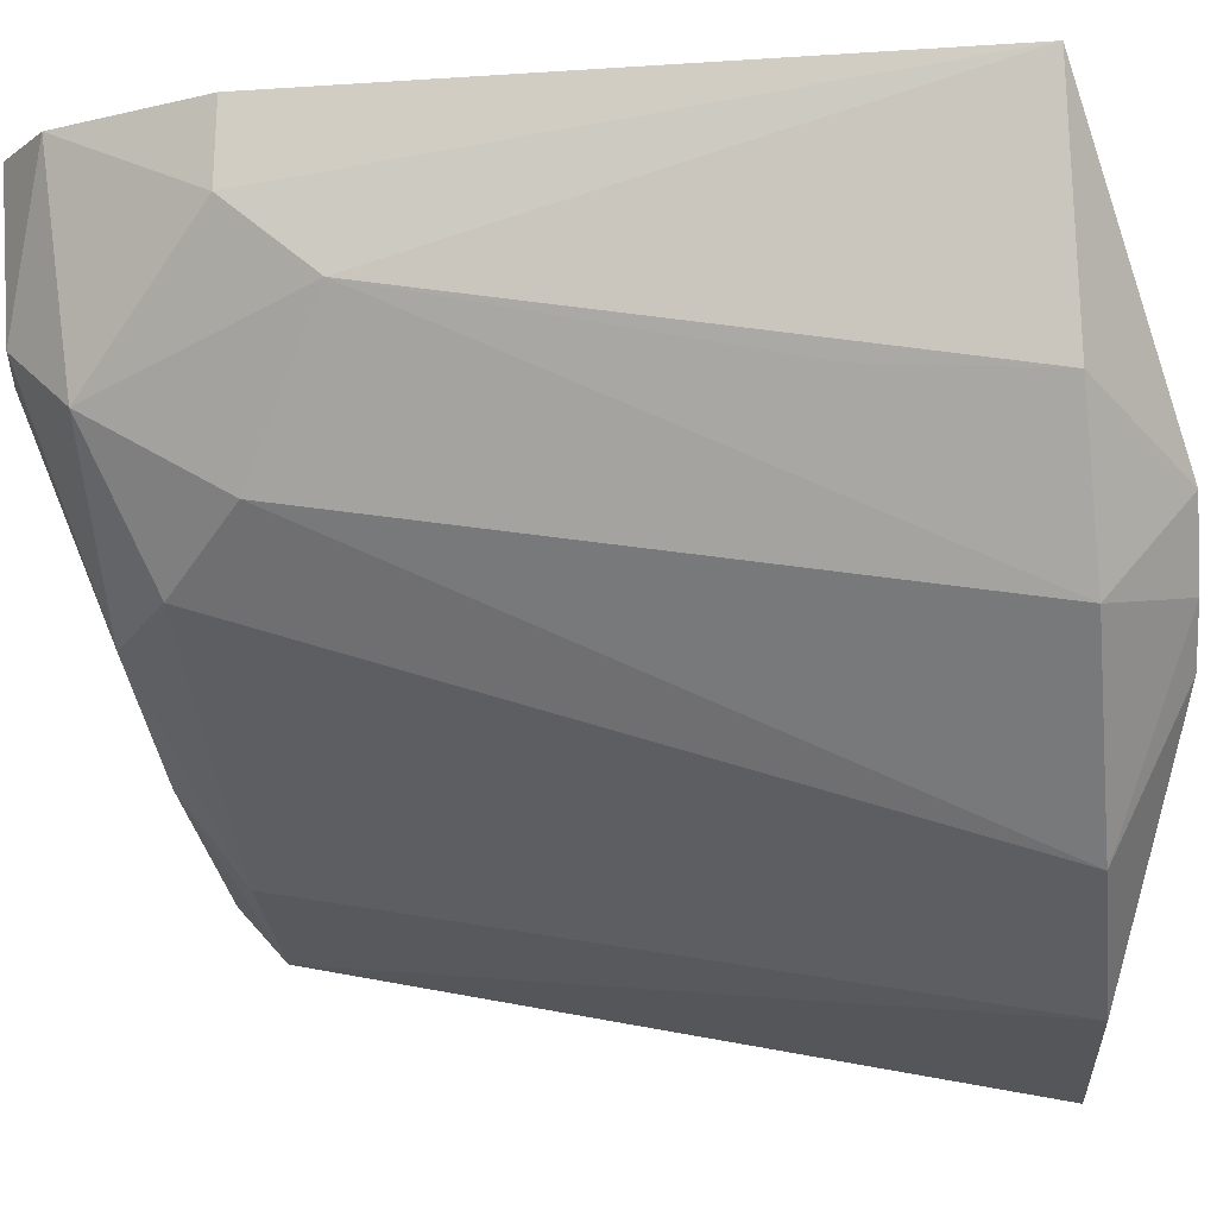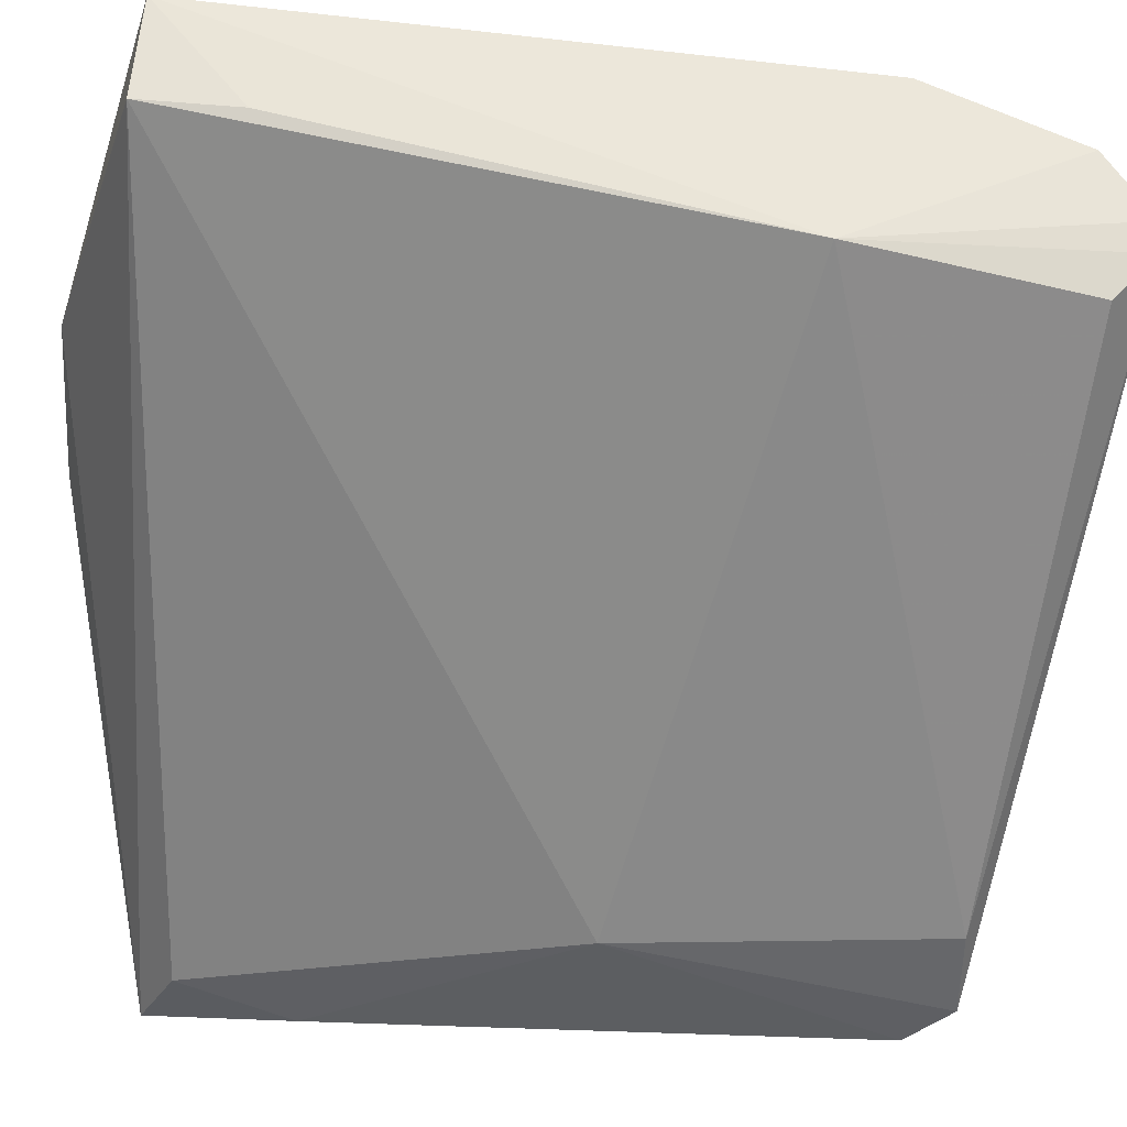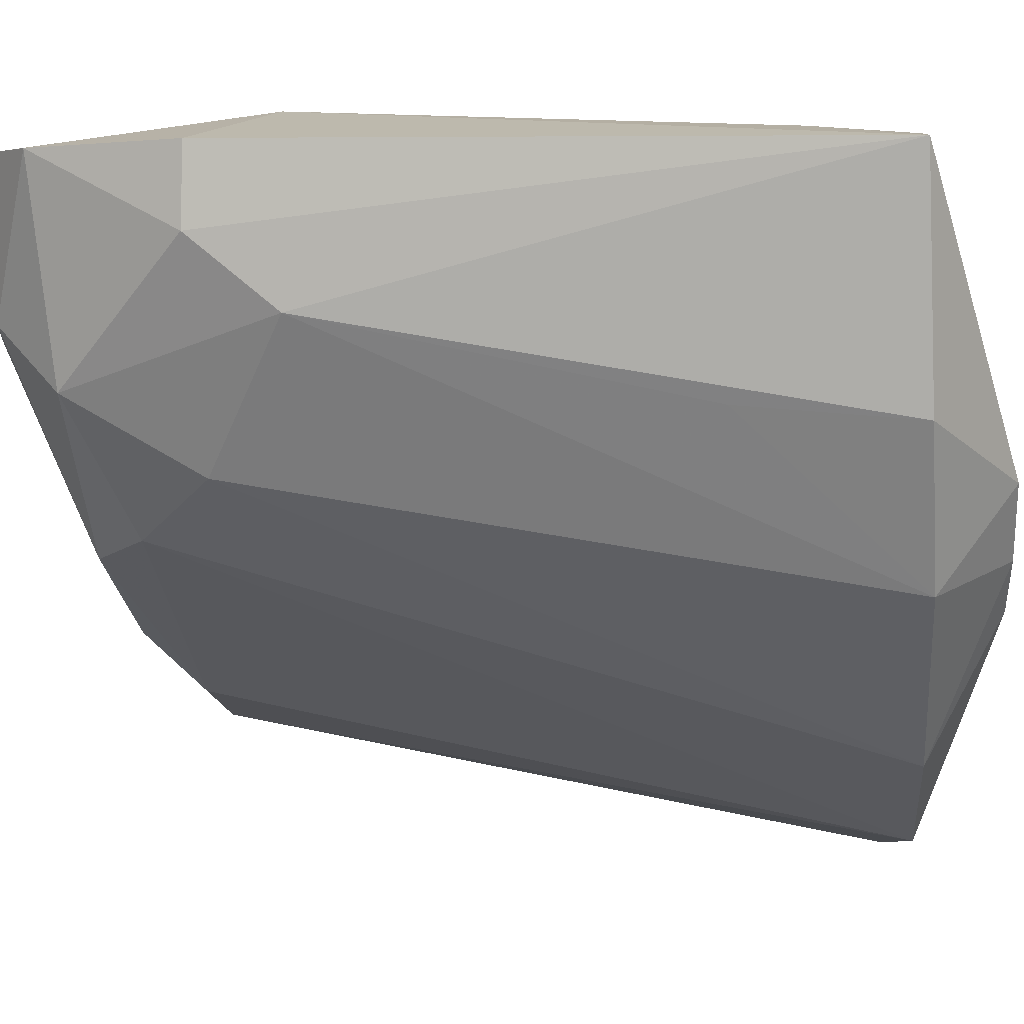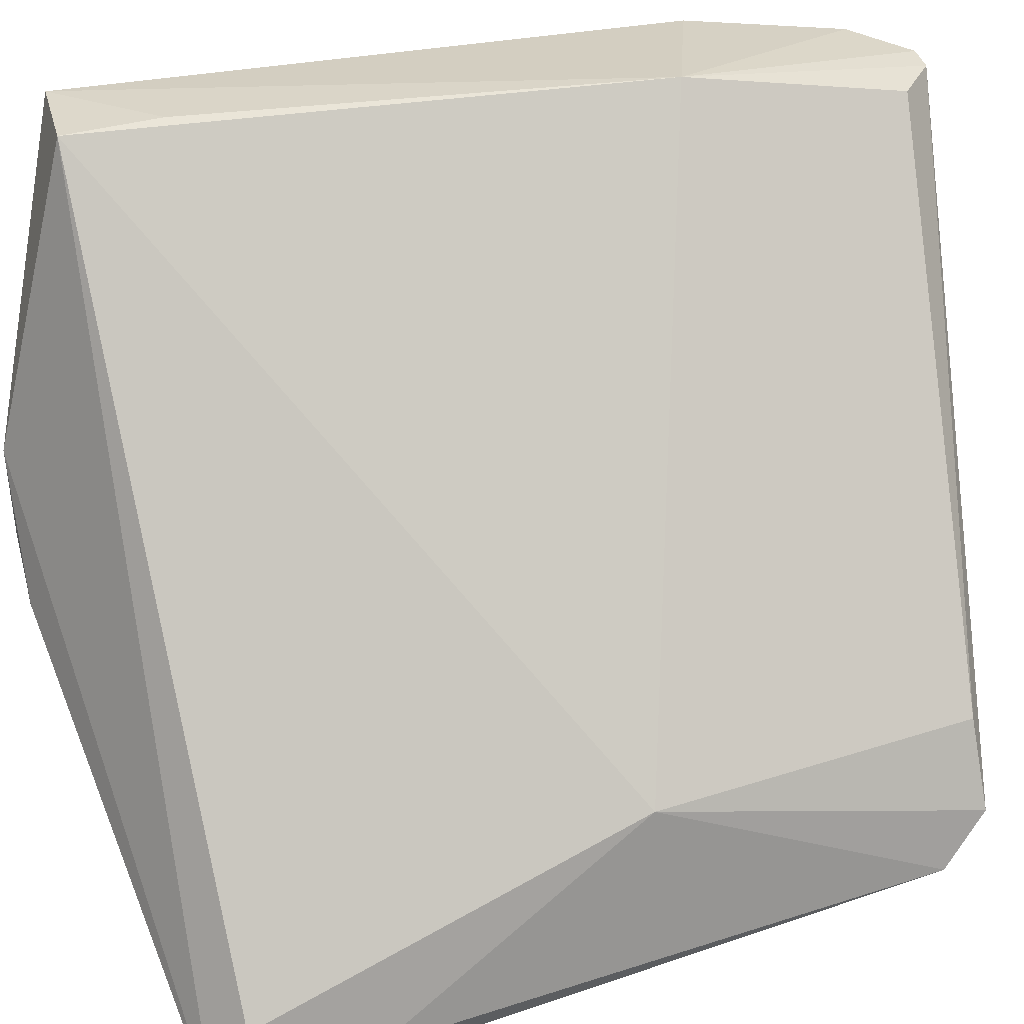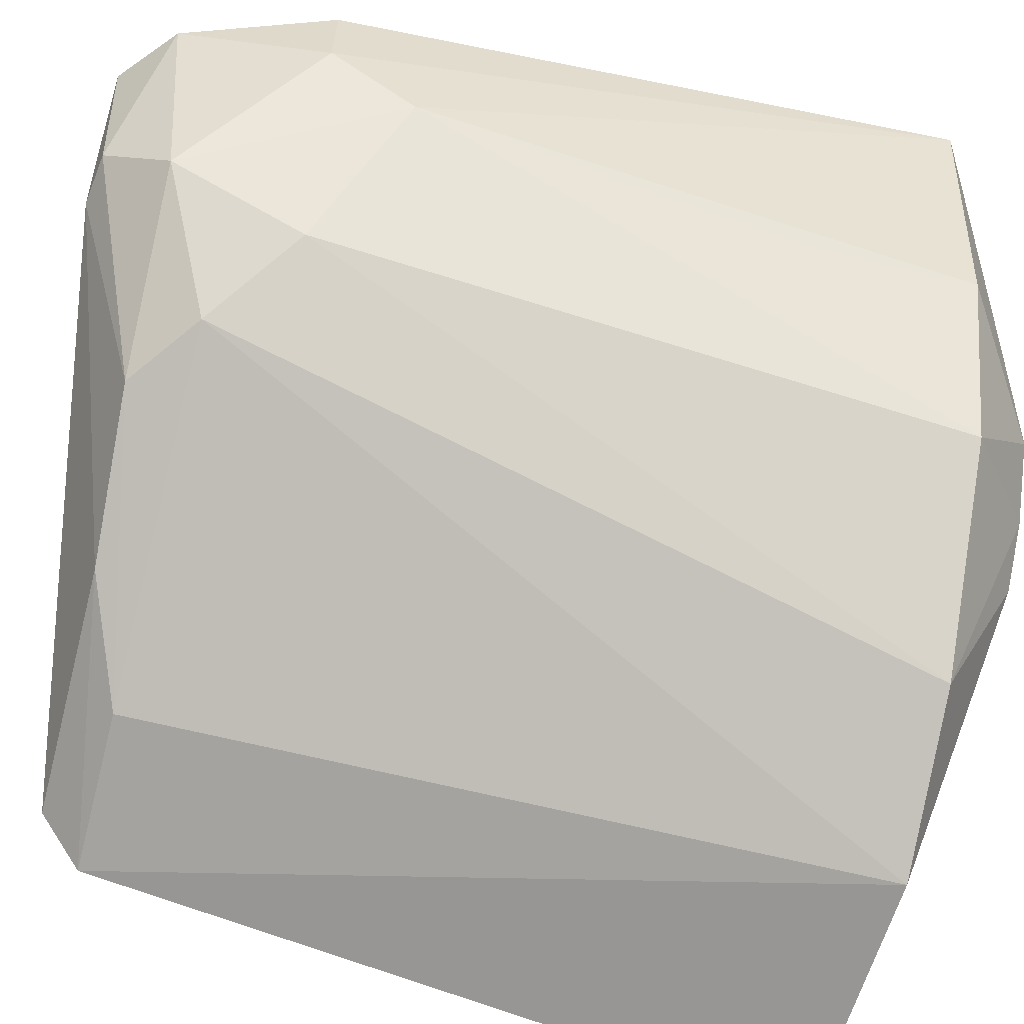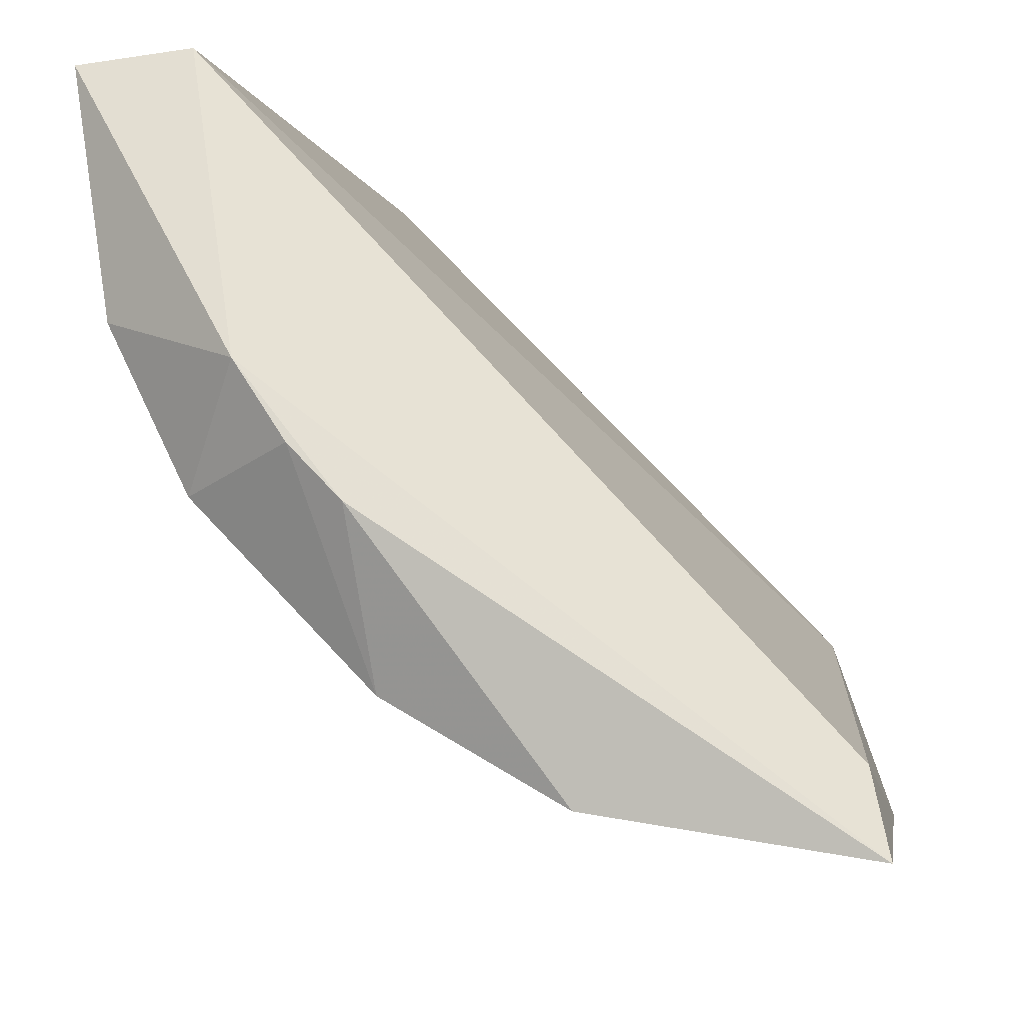
<metadata>
{"format":"obj","ext":"obj","renderer":"f3d","projection":"perspective","resolution":1024,"background":"white","views":[{"elev":-13.9,"azim":96.1,"up":"+Y"},{"elev":67.8,"azim":-86.1,"up":"+Y"},{"elev":2.4,"azim":93.5,"up":"+Y"},{"elev":38.5,"azim":-105.6,"up":"+Y"},{"elev":-56.9,"azim":74.7,"up":"+Y"},{"elev":-12.0,"azim":-174.5,"up":"+Y"}]}
</metadata>
<code>
v 0.1166 0.001943 0.07289
v 0.1212 -0.001174 0.06493
v 0.1228 0.001818 0.03945
v 0.1163 -0.00999 0.03563
v 0.09486 -0.02099 0.0675
v 0.1182 -0.01394 0.03875
v 0.1213 0.002004 0.06484
v 0.1117 -0.01309 0.06986
v 0.1143 0.003613 0.06238
v 0.09578 -0.02301 0.04047
v 0.1213 -0.007704 0.03911
v 0.119 0.00189 0.07092
v 0.09557 -0.01895 0.06929
v 0.1177 -0.009834 0.06461
v 0.1054 -0.02464 0.0384
v 0.1186 0.00227 0.03934
v 0.1211 -0.003999 0.06145
v 0.1161 -0.004283 0.07264
v 0.1055 -0.01644 0.0694
v 0.1135 0.002046 0.07133
v 0.09653 -0.01649 0.05627
v 0.1118 -0.02079 0.03854
v 0.09517 -0.02635 0.03893
v 0.1183 0.002585 0.04338
v 0.1178 -0.006761 0.07005
v 0.1209 -0.007165 0.0461
v 0.1142 -0.004911 0.07287
v 0.1012 -0.01925 0.06755
v 0.1154 0.001934 0.07288
v 0.09483 -0.02417 0.04516
v 0.09739 -0.0158 0.06919
v 0.1145 -0.01224 0.06765
v 0.1125 -0.01486 0.03565
v 0.1144 -0.01289 0.03559
f 7 2 3
f 9 7 3
f 11 6 4
f 11 4 3
f 12 2 7
f 12 9 1
f 12 7 9
f 16 3 4
f 17 11 3
f 17 3 2
f 17 14 6
f 18 12 1
f 19 13 5
f 21 5 13
f 21 16 10
f 21 9 16
f 22 6 14
f 23 15 5
f 23 16 4
f 23 10 16
f 24 16 9
f 24 9 3
f 24 3 16
f 25 17 2
f 25 14 17
f 25 2 12
f 25 12 18
f 25 18 8
f 26 17 6
f 26 6 11
f 26 11 17
f 27 18 1
f 27 13 19
f 27 19 8
f 27 8 18
f 28 8 19
f 28 19 5
f 28 5 15
f 29 1 9
f 29 9 20
f 29 27 1
f 29 13 27
f 30 21 10
f 30 5 21
f 30 23 5
f 30 10 23
f 31 20 9
f 31 9 21
f 31 21 13
f 31 29 20
f 31 13 29
f 32 22 14
f 32 15 22
f 32 28 15
f 32 8 28
f 32 25 8
f 32 14 25
f 33 22 15
f 33 23 4
f 33 15 23
f 34 33 4
f 34 4 6
f 34 6 22
f 34 22 33

</code>
